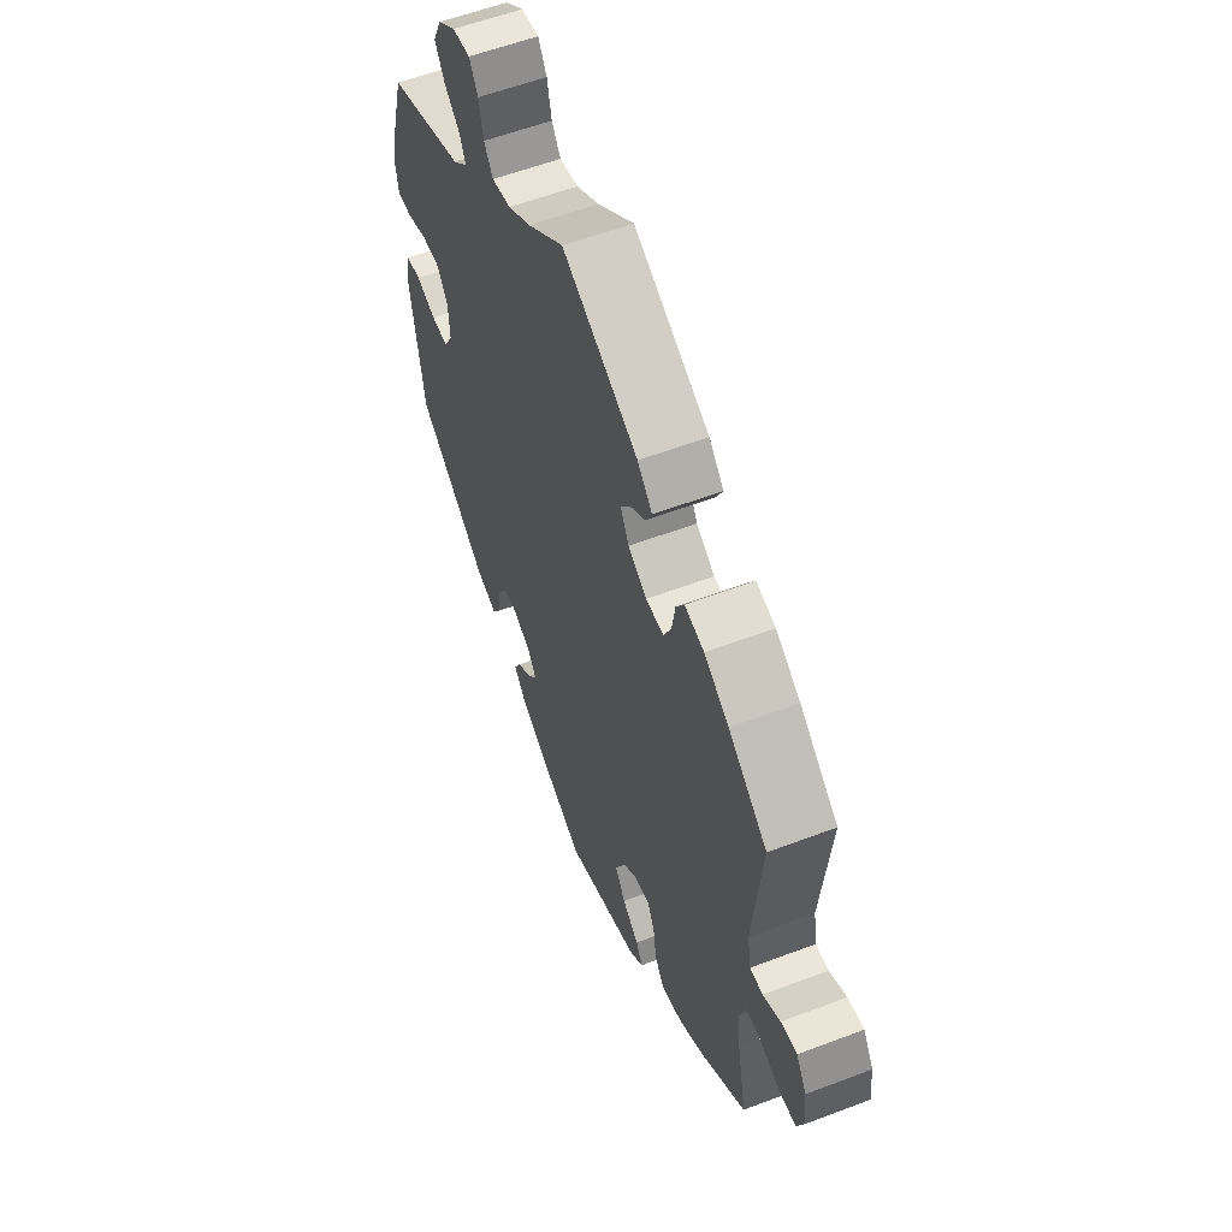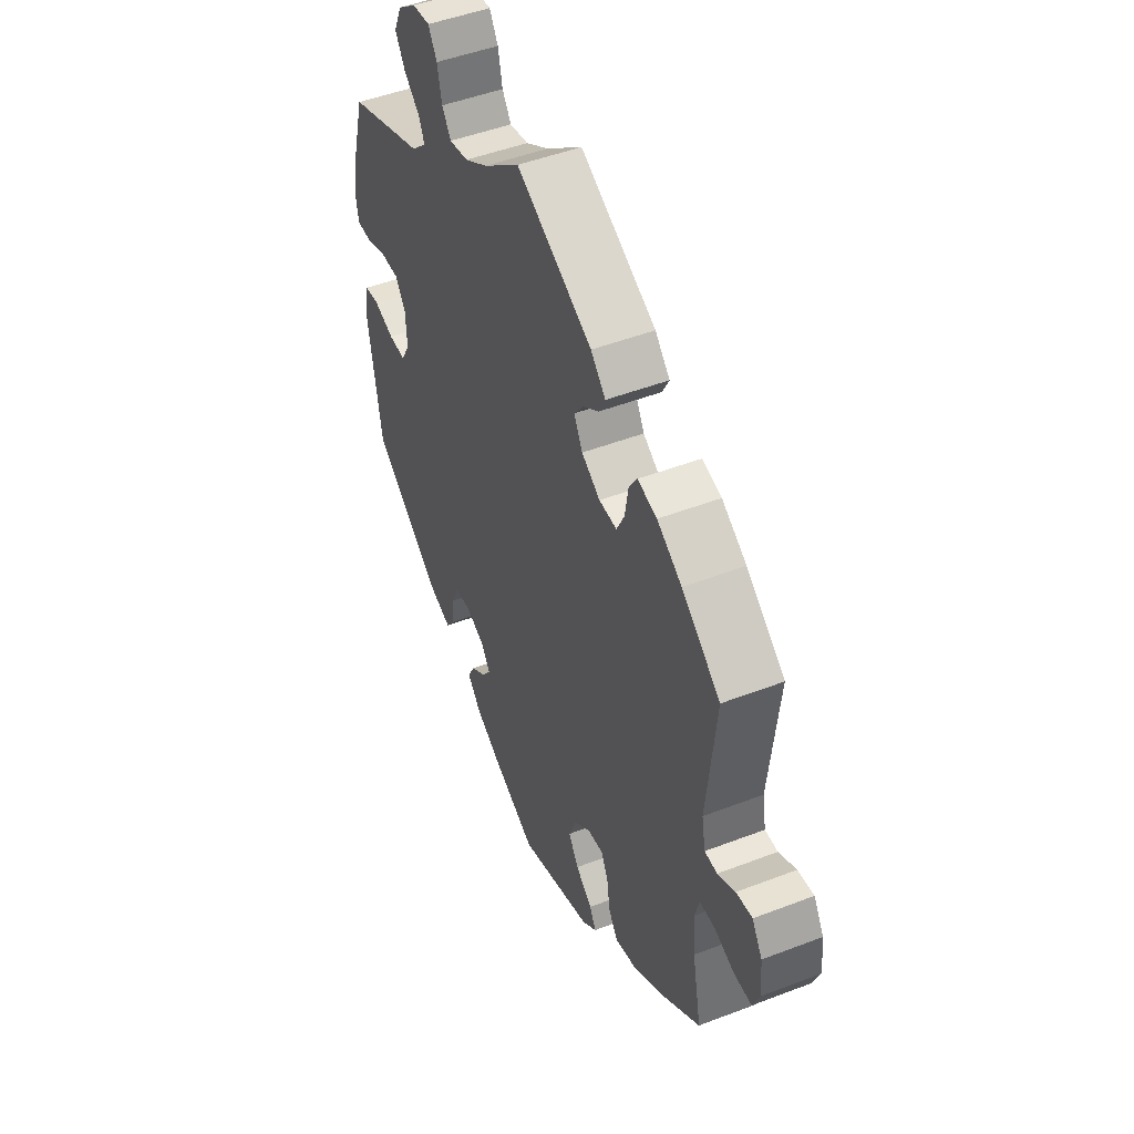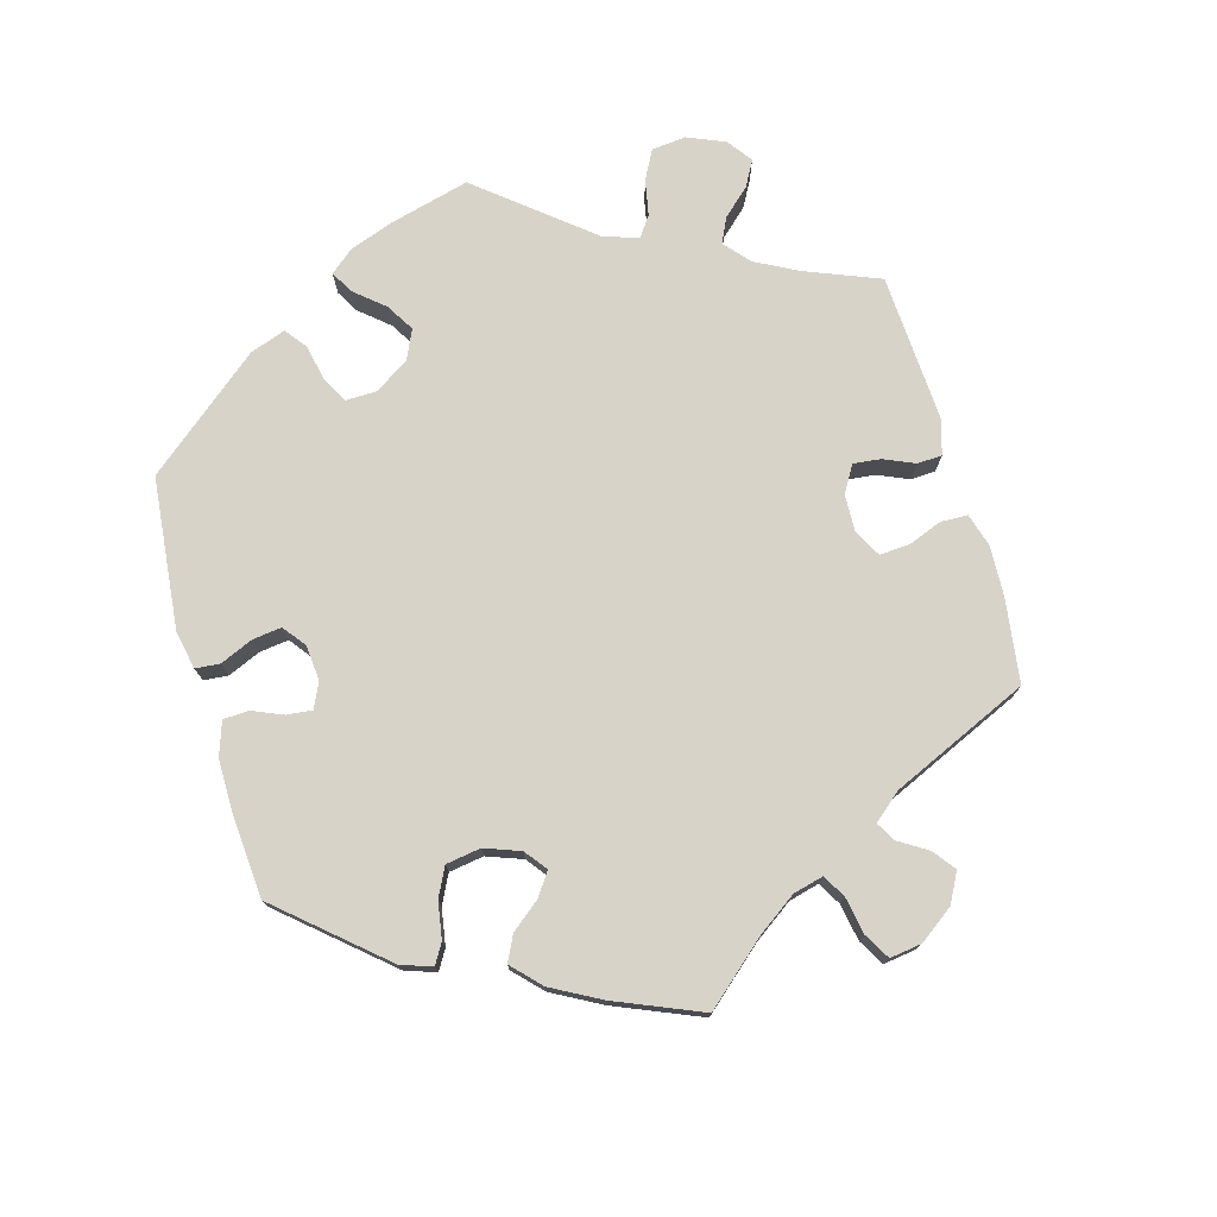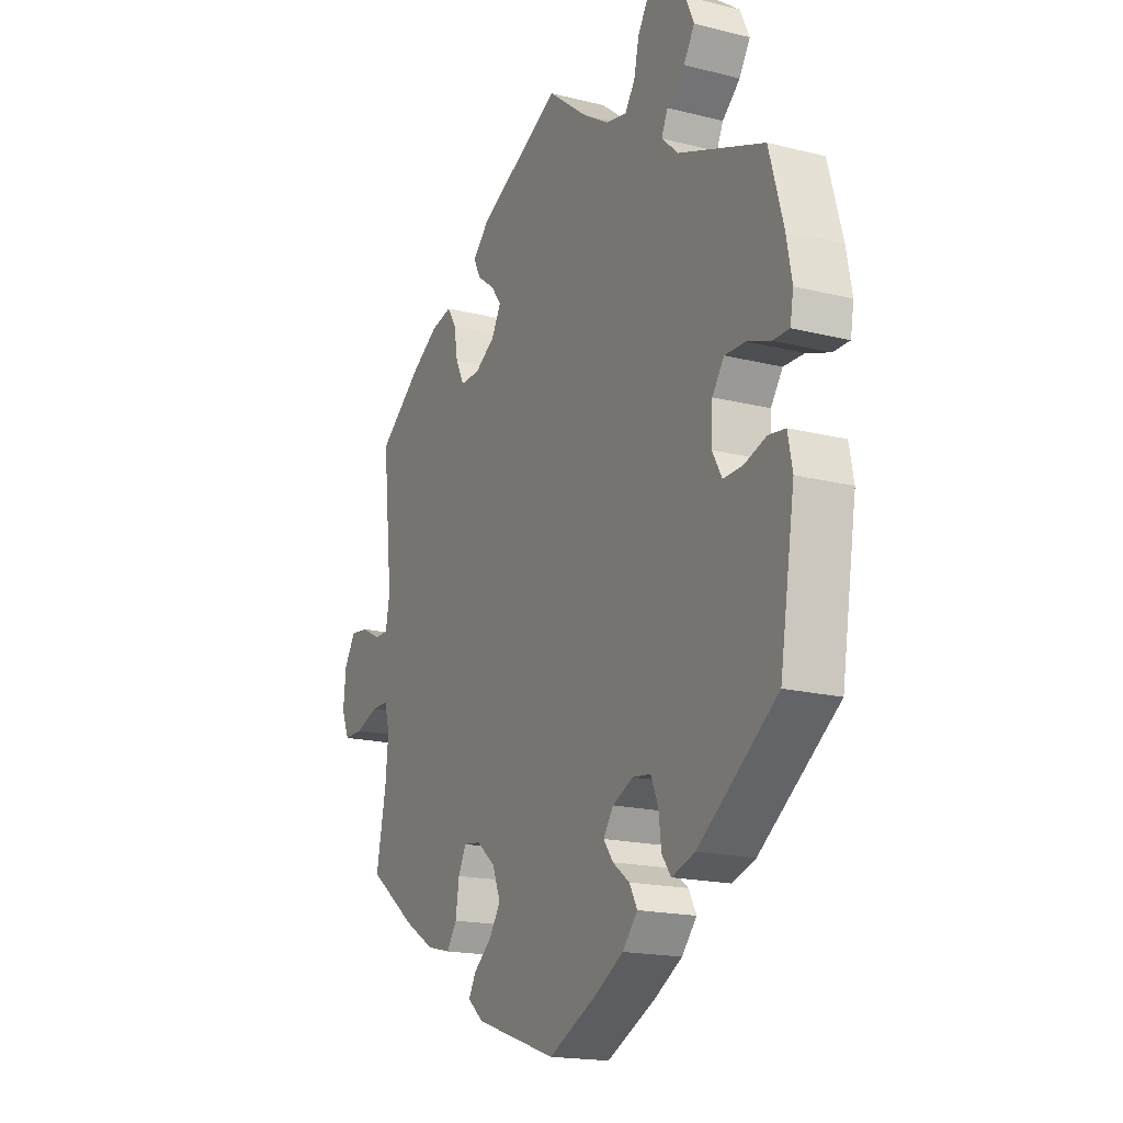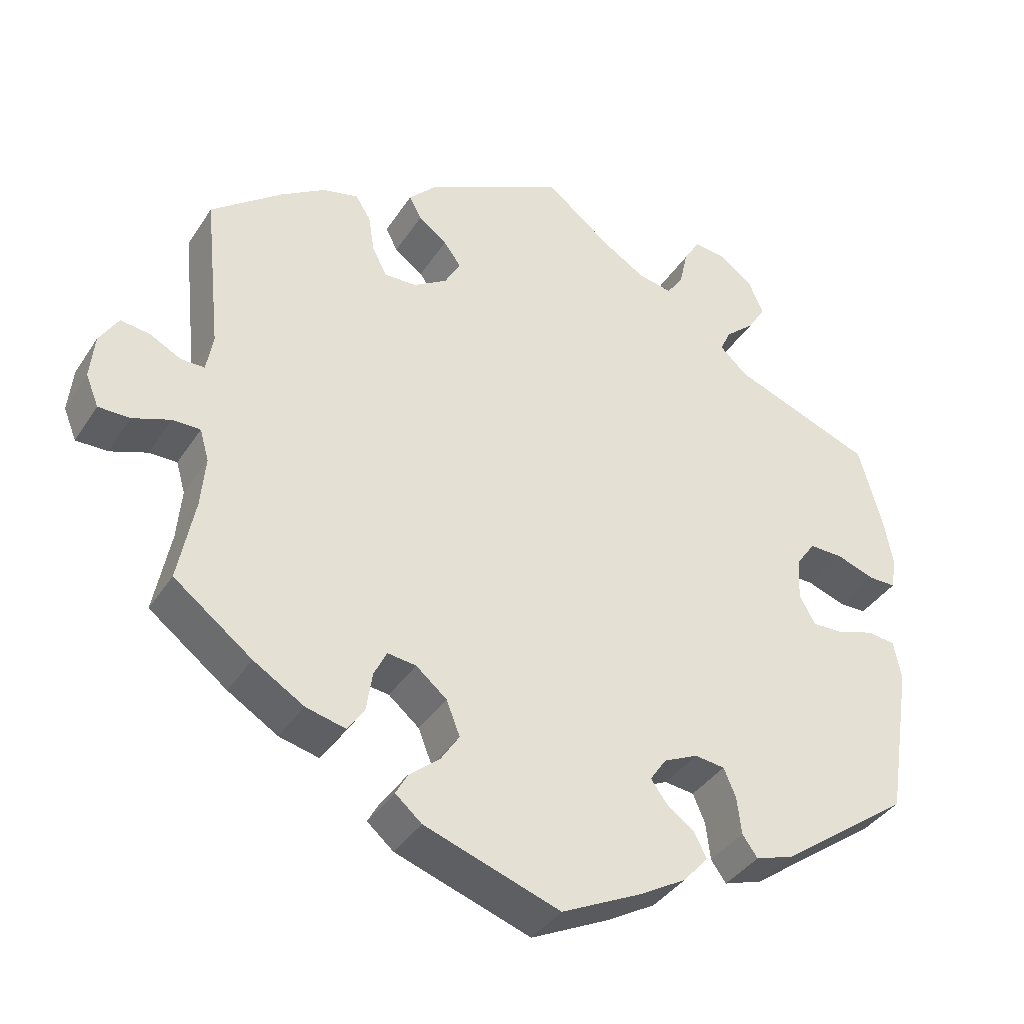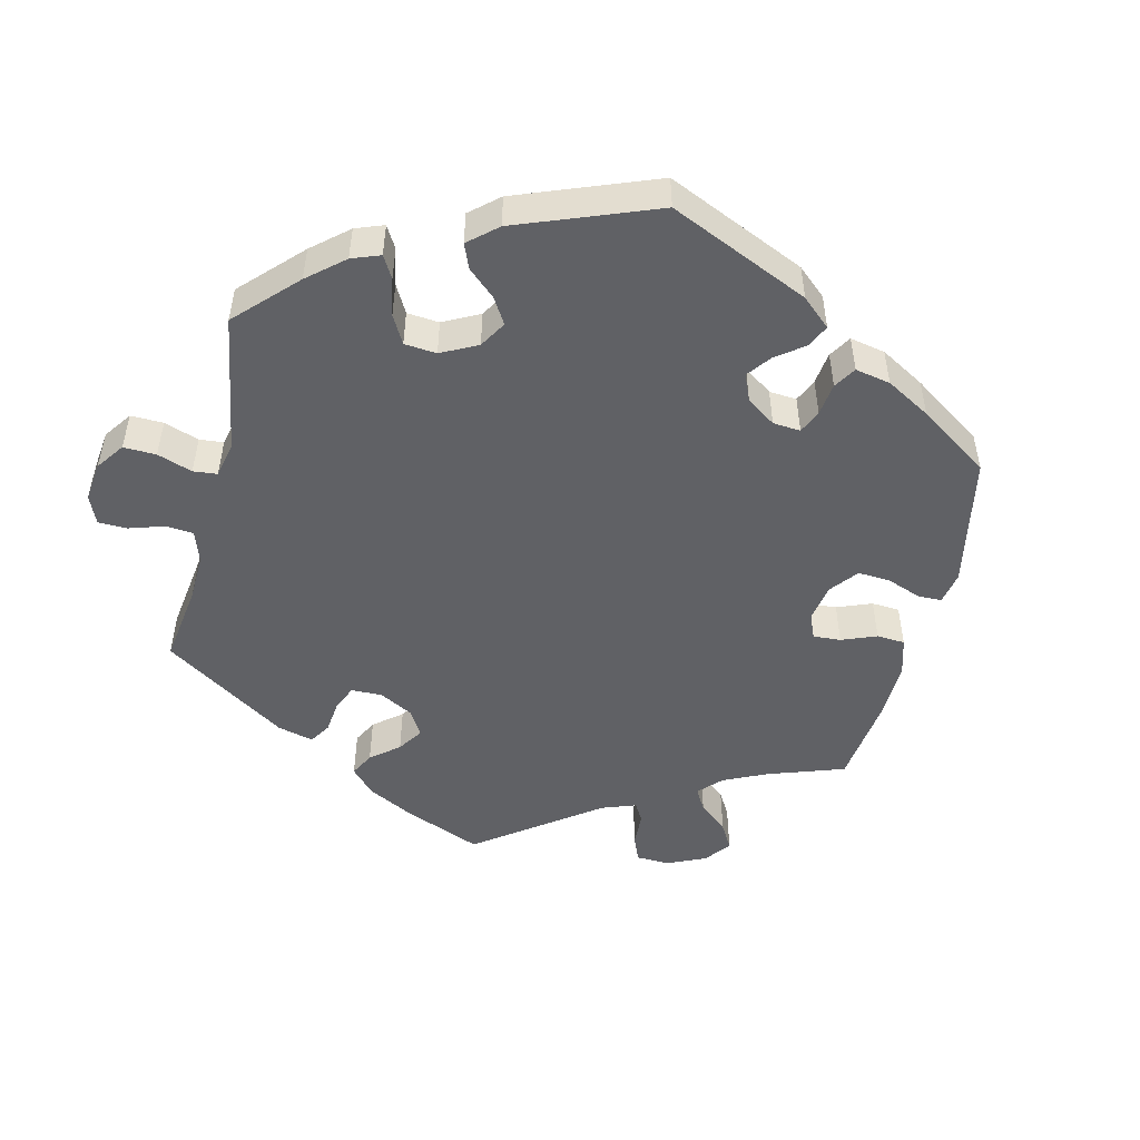
<metadata>
{"format":"obj","ext":"obj","renderer":"f3d","projection":"perspective","resolution":1024,"background":"white","views":[{"elev":57.3,"azim":-111.6,"up":"+Z"},{"elev":48.3,"azim":-113.3,"up":"+Z"},{"elev":75.8,"azim":-136.0,"up":"+Y"},{"elev":-17.8,"azim":63.7,"up":"+Z"},{"elev":-37.9,"azim":-29.3,"up":"+Z"},{"elev":-49.8,"azim":106.4,"up":"+Y"}]}
</metadata>
<code>
v -0.179 0.07 -0.516
v -0.214 0.07 -0.486
v -0.198 0.07 -0.457
v -0.158 0.07 -0.424
v -0.133 0.07 -0.386
v -0.151 0.07 -0.34
v -0.192 0.07 -0.306
v -0.23 0.07 -0.301
v -0.247 0.07 -0.336
v -0.255 0.07 -0.388
v -0.277 0.07 -0.421
v -0.33 0.07 -0.408
v -0.397 0.07 -0.367
v -0.501 0.07 -0.288
v -0.479 0.07 -0.176
v -0.473 0.07 -0.109
v -0.485 0.07 -0.067
v -0.522 0.07 -0.067
v -0.572 0.07 -0.085
v -0.614 0.07 -0.085
v -0.631 0.07 -0.043
v -0.625 0.07 0.016
v -0.6 0.07 0.056
v -0.561 0.07 0.051
v -0.519 0.07 0.029
v -0.488 0.07 0.029
v -0.479 0.07 0.079
v -0.501 0.07 0.289
v -0.407 0.07 0.362
v -0.347 0.07 0.4
v -0.3 0.07 0.411
v -0.28 0.07 0.379
v -0.272 0.07 0.329
v -0.253 0.07 0.291
v -0.21 0.07 0.292
v -0.165 0.07 0.32
v -0.144 0.07 0.358
v -0.167 0.07 0.389
v -0.205 0.07 0.417
v -0.221 0.07 0.448
v -0.185 0.07 0.485
v 0 0.07 0.578
v 0.089 0.07 0.508
v 0.145 0.07 0.473
v 0.191 0.07 0.464
v 0.213 0.07 0.496
v 0.224 0.07 0.546
v 0.245 0.07 0.581
v 0.288 0.07 0.576
v 0.333 0.07 0.542
v 0.353 0.07 0.498
v 0.329 0.07 0.459
v 0.29 0.07 0.425
v 0.276 0.07 0.394
v 0.313 0.07 0.36
v 0.5 0.07 0.289
v 0.531 0.07 0.178
v 0.543 0.07 0.113
v 0.536 0.07 0.071
v 0.5 0.07 0.071
v 0.449 0.07 0.089
v 0.404 0.07 0.09
v 0.378 0.07 0.053
v 0.375 0.07 -0.004
v 0.396 0.07 -0.042
v 0.438 0.07 -0.041
v 0.487 0.07 -0.025
v 0.524 0.07 -0.03
v 0.534 0.07 -0.082
v 0.501 0.07 -0.288
v 0.328 0.07 -0.414
v 0.277 0.07 -0.431
v 0.257 0.07 -0.403
v 0.251 0.07 -0.353
v 0.235 0.07 -0.315
v 0.195 0.07 -0.31
v 0.15 0.07 -0.331
v 0.128 0.07 -0.363
v 0.149 0.07 -0.392
v 0.186 0.07 -0.42
v 0.203 0.07 -0.452
v 0.17 0.07 -0.49
v 0.108 0.07 -0.526
v 0.001 0.07 -0.578
v -0.179 0 -0.516
v -0.214 0 -0.486
v -0.198 0 -0.457
v -0.158 0 -0.424
v -0.133 0 -0.386
v -0.151 0 -0.34
v -0.192 0 -0.306
v -0.23 0 -0.301
v -0.247 0 -0.336
v -0.255 0 -0.388
v -0.277 0 -0.421
v -0.33 0 -0.408
v -0.397 0 -0.367
v -0.501 0 -0.288
v -0.479 0 -0.176
v -0.473 0 -0.109
v -0.485 0 -0.067
v -0.522 0 -0.067
v -0.572 0 -0.085
v -0.614 0 -0.085
v -0.631 0 -0.043
v -0.625 0 0.016
v -0.6 0 0.056
v -0.561 0 0.051
v -0.519 0 0.029
v -0.488 0 0.029
v -0.479 0 0.079
v -0.501 0 0.289
v -0.407 0 0.362
v -0.347 0 0.4
v -0.3 0 0.411
v -0.28 0 0.379
v -0.272 0 0.329
v -0.253 0 0.291
v -0.21 0 0.292
v -0.165 0 0.32
v -0.144 0 0.358
v -0.167 0 0.389
v -0.205 0 0.417
v -0.221 0 0.448
v -0.185 0 0.485
v 0 0 0.578
v 0.089 0 0.508
v 0.145 0 0.473
v 0.191 0 0.464
v 0.213 0 0.496
v 0.224 0 0.546
v 0.245 0 0.581
v 0.288 0 0.576
v 0.333 0 0.542
v 0.353 0 0.498
v 0.329 0 0.459
v 0.29 0 0.425
v 0.276 0 0.394
v 0.313 0 0.36
v 0.5 0 0.289
v 0.531 0 0.178
v 0.543 0 0.113
v 0.536 0 0.071
v 0.5 0 0.071
v 0.449 0 0.089
v 0.404 0 0.09
v 0.378 0 0.053
v 0.375 0 -0.004
v 0.396 0 -0.042
v 0.438 0 -0.041
v 0.487 0 -0.025
v 0.524 0 -0.03
v 0.534 0 -0.082
v 0.501 0 -0.288
v 0.328 0 -0.414
v 0.277 0 -0.431
v 0.257 0 -0.403
v 0.251 0 -0.353
v 0.235 0 -0.315
v 0.195 0 -0.31
v 0.15 0 -0.331
v 0.128 0 -0.363
v 0.149 0 -0.392
v 0.186 0 -0.42
v 0.203 0 -0.452
v 0.17 0 -0.49
v 0.108 0 -0.526
v 0.001 0 -0.578
f 79 80 81 82
f 78 79 82 83
f 71 72 73 74
f 71 74 75
f 70 71 75
f 69 70 75 76
f 66 67 68 69
f 65 66 69 76
f 58 59 60 61
f 58 61 62
f 55 56 57 58
f 54 55 58 62
f 50 51 52 53
f 50 53 54
f 49 50 54
f 46 47 48 49
f 45 46 49 54
f 44 45 54 62
f 40 41 42 43
f 38 39 40 43
f 37 38 43 44
f 36 37 44 62
f 30 31 32 33
f 30 33 34
f 27 28 29 30
f 26 27 30 34
f 22 23 24 25
f 22 25 26
f 21 22 26
f 18 19 20 21
f 17 18 21 26
f 16 17 26 34
f 12 13 14 15
f 9 10 11 12
f 8 9 12 15
f 7 8 15 16
f 1 2 3 4
f 1 4 5
f 78 83 84 1
f 64 65 76 77
f 63 64 77
f 63 77 78 1
f 35 36 62 63
f 7 16 34 35
f 6 7 35 63
f 5 6 63
f 1 5 63
f 166 165 164 163
f 167 166 163 162
f 158 157 156 155
f 159 158 155
f 159 155 154
f 160 159 154 153
f 153 152 151 150
f 160 153 150 149
f 145 144 143 142
f 146 145 142
f 142 141 140 139
f 146 142 139 138
f 137 136 135 134
f 138 137 134
f 138 134 133
f 133 132 131 130
f 138 133 130 129
f 146 138 129 128
f 127 126 125 124
f 127 124 123 122
f 128 127 122 121
f 146 128 121 120
f 117 116 115 114
f 118 117 114
f 114 113 112 111
f 118 114 111 110
f 109 108 107 106
f 110 109 106
f 110 106 105
f 105 104 103 102
f 110 105 102 101
f 118 110 101 100
f 99 98 97 96
f 96 95 94 93
f 99 96 93 92
f 100 99 92 91
f 88 87 86 85
f 89 88 85
f 85 168 167 162
f 161 160 149 148
f 161 148 147
f 85 162 161 147
f 147 146 120 119
f 119 118 100 91
f 147 119 91 90
f 147 90 89
f 147 89 85
f 1 85 86 2
f 2 86 87 3
f 3 87 88 4
f 4 88 89 5
f 5 89 90 6
f 6 90 91 7
f 7 91 92 8
f 8 92 93 9
f 9 93 94 10
f 10 94 95 11
f 11 95 96 12
f 12 96 97 13
f 13 97 98 14
f 14 98 99 15
f 15 99 100 16
f 16 100 101 17
f 17 101 102 18
f 18 102 103 19
f 19 103 104 20
f 20 104 105 21
f 21 105 106 22
f 22 106 107 23
f 23 107 108 24
f 24 108 109 25
f 25 109 110 26
f 26 110 111 27
f 27 111 112 28
f 28 112 113 29
f 29 113 114 30
f 30 114 115 31
f 31 115 116 32
f 32 116 117 33
f 33 117 118 34
f 34 118 119 35
f 35 119 120 36
f 36 120 121 37
f 37 121 122 38
f 38 122 123 39
f 39 123 124 40
f 40 124 125 41
f 41 125 126 42
f 42 126 127 43
f 43 127 128 44
f 44 128 129 45
f 45 129 130 46
f 46 130 131 47
f 47 131 132 48
f 48 132 133 49
f 49 133 134 50
f 50 134 135 51
f 51 135 136 52
f 52 136 137 53
f 53 137 138 54
f 54 138 139 55
f 55 139 140 56
f 56 140 141 57
f 57 141 142 58
f 58 142 143 59
f 59 143 144 60
f 60 144 145 61
f 61 145 146 62
f 62 146 147 63
f 63 147 148 64
f 64 148 149 65
f 65 149 150 66
f 66 150 151 67
f 67 151 152 68
f 68 152 153 69
f 69 153 154 70
f 70 154 155 71
f 71 155 156 72
f 72 156 157 73
f 73 157 158 74
f 74 158 159 75
f 75 159 160 76
f 76 160 161 77
f 77 161 162 78
f 78 162 163 79
f 79 163 164 80
f 80 164 165 81
f 81 165 166 82
f 82 166 167 83
f 83 167 168 84
f 84 168 85 1

</code>
